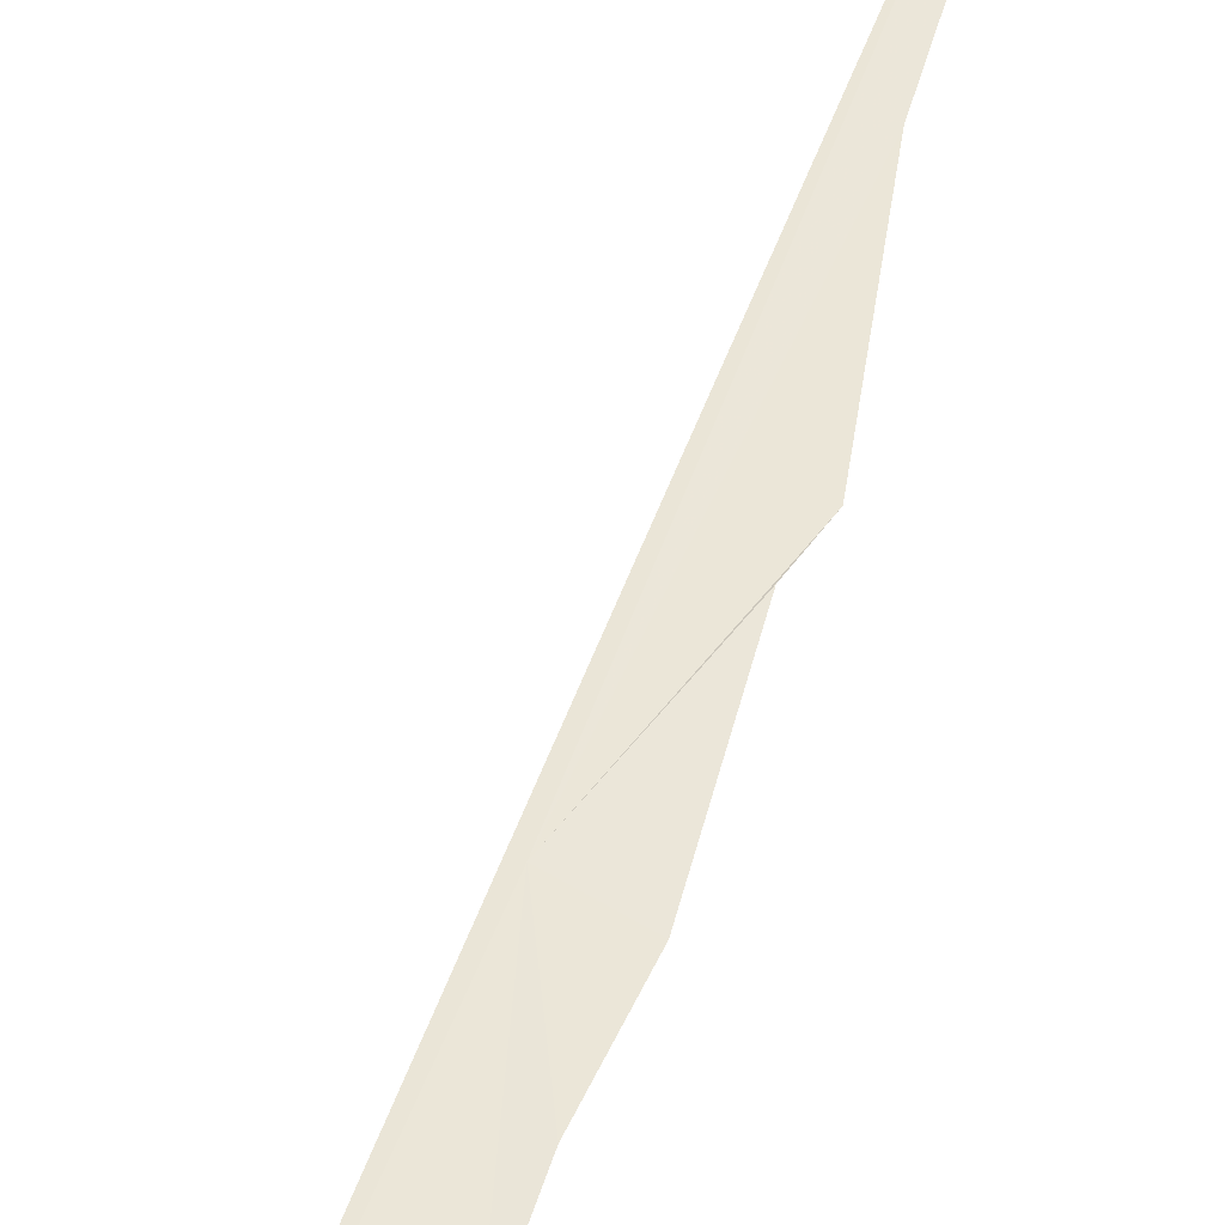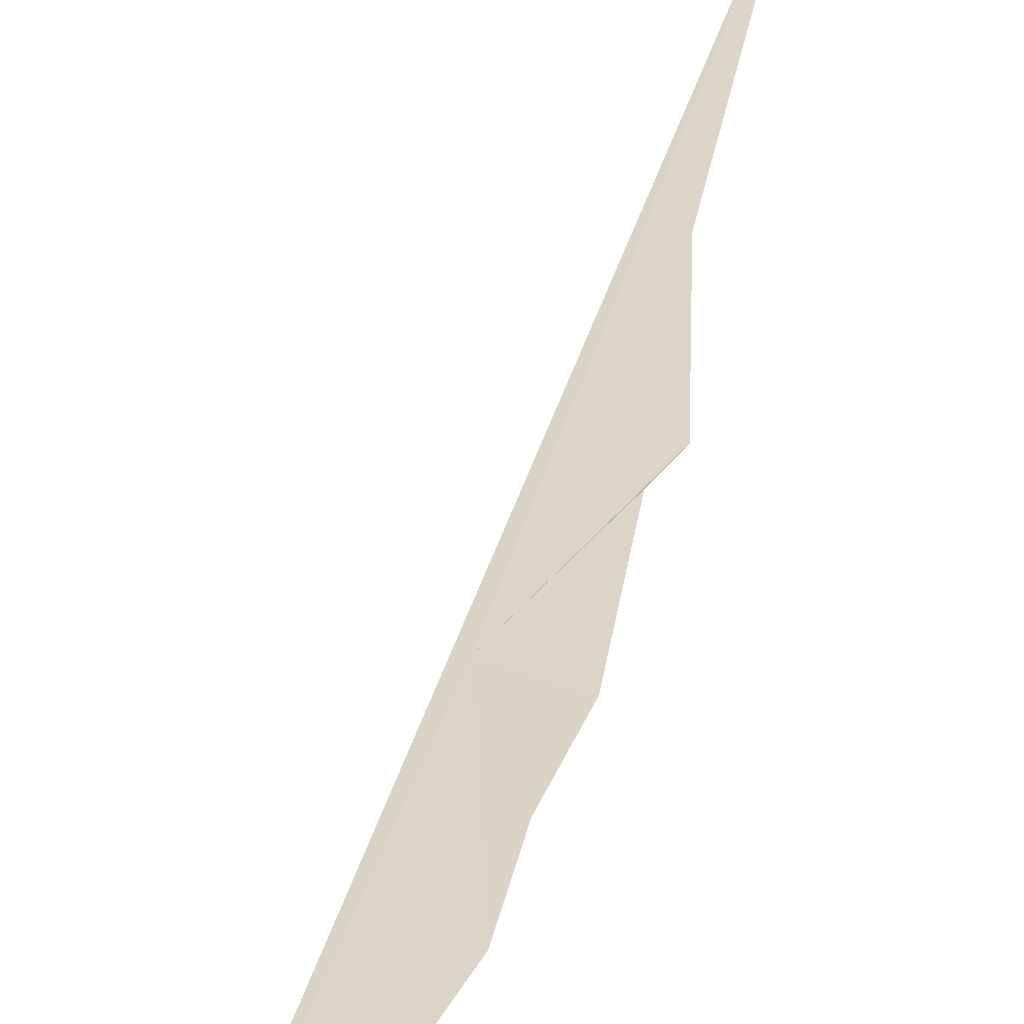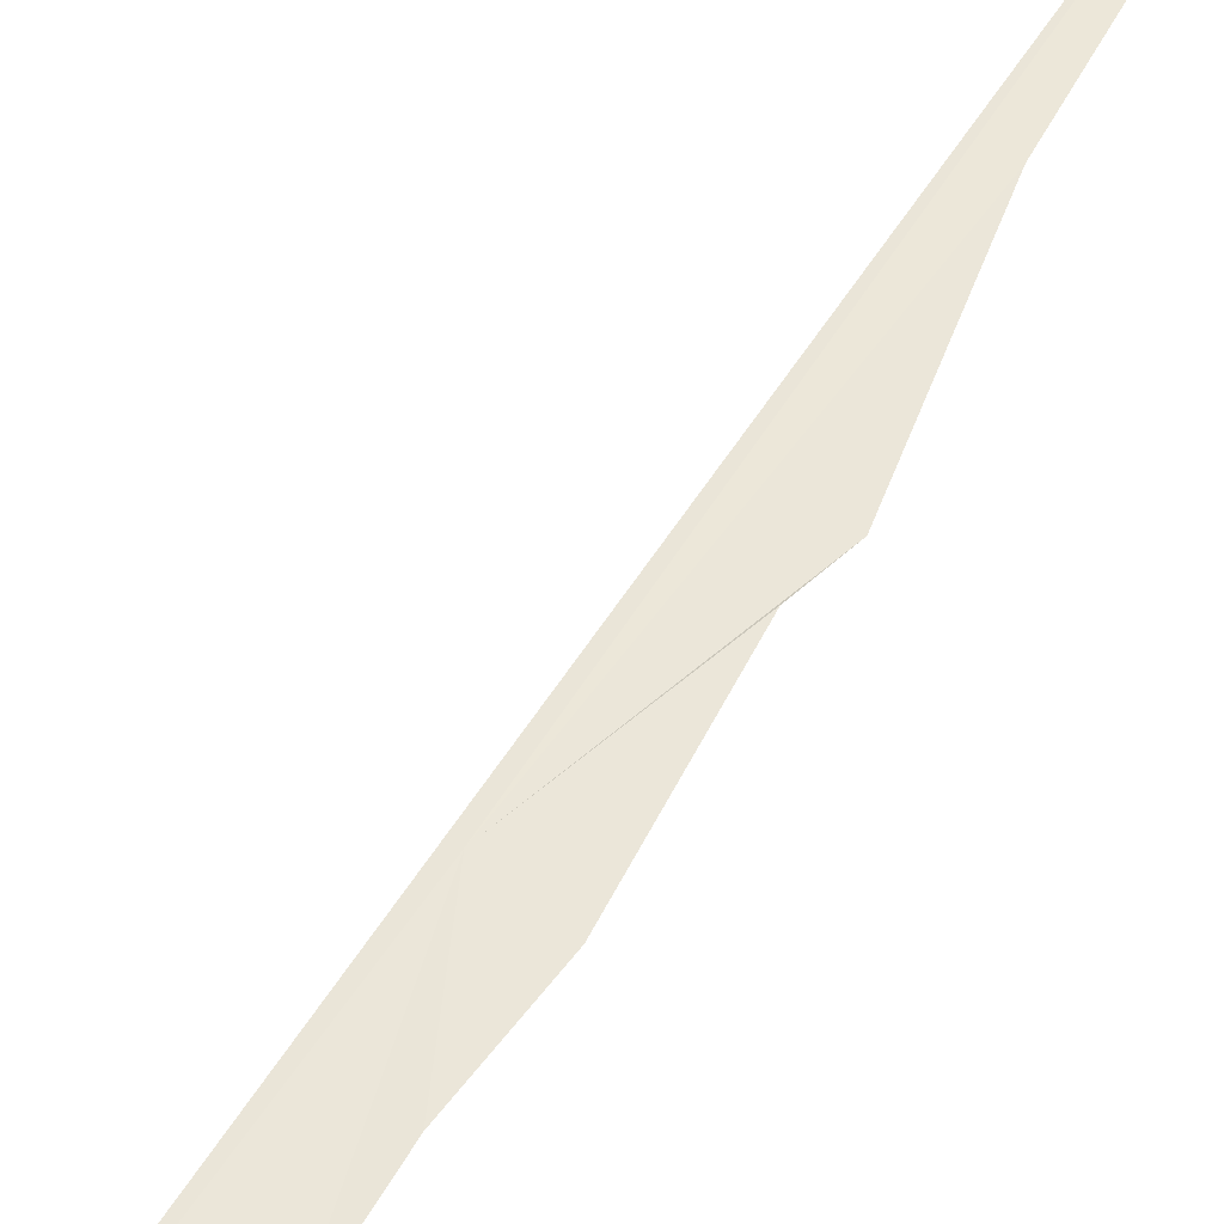
<metadata>
{"format":"obj","ext":"obj","renderer":"f3d","projection":"perspective","resolution":1024,"background":"white","views":[{"elev":45.5,"azim":-174.3,"up":"+Z"},{"elev":28.8,"azim":179.8,"up":"+Z"},{"elev":46.2,"azim":-163.8,"up":"+Z"}]}
</metadata>
<code>
v -28.82 19.3 0.03433
v -26.35 30.22 0.03415
v -30.71 11.99 0.01243
v -31.94 3.773 0.02692
v -29.79 19.86 0.01258
v -30.2 16.63 0.0249
v -28.95 23.42 0.01535
v -29.27 21.64 0.03168
v -30.58 15.83 0.008727
f 1 4 3
f 1 6 5
f 1 5 8
f 1 9 6
f 1 8 7
f 1 3 9
f 1 2 4
f 1 7 2

</code>
